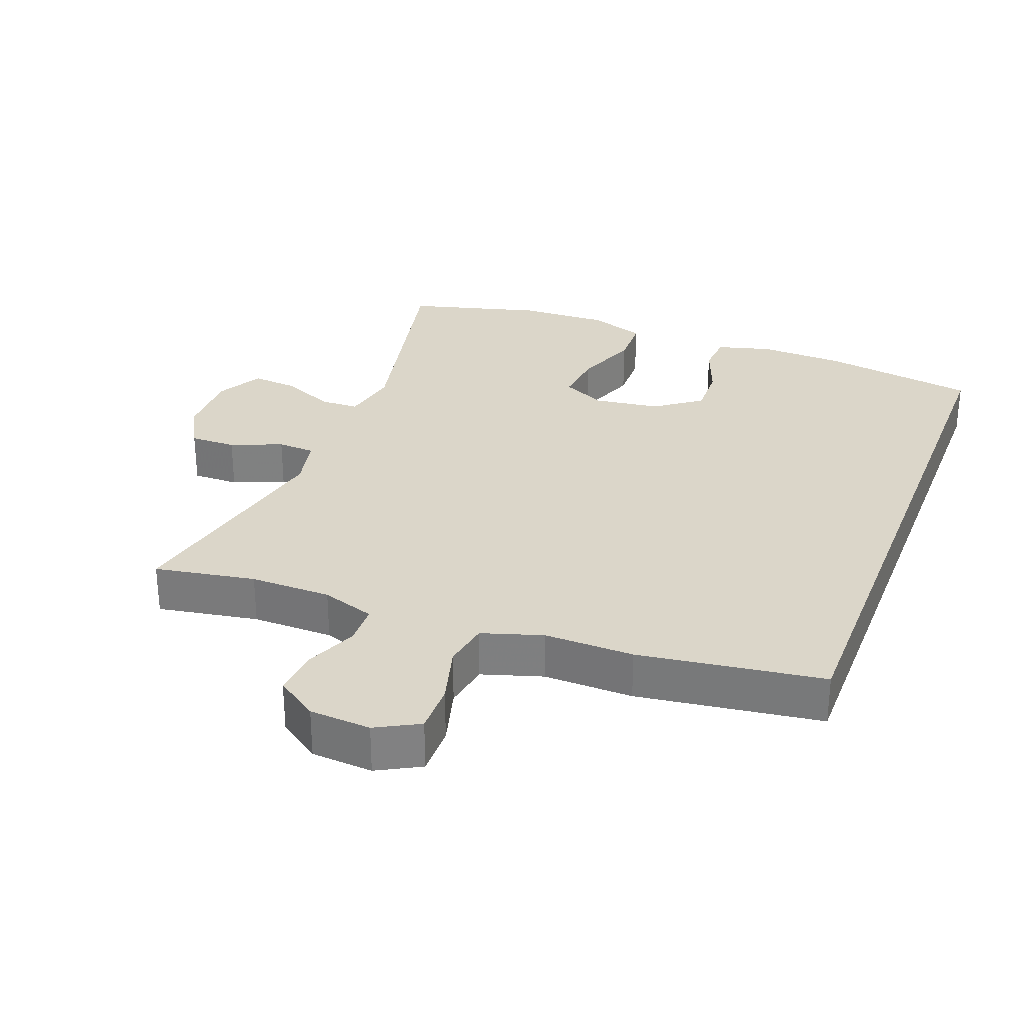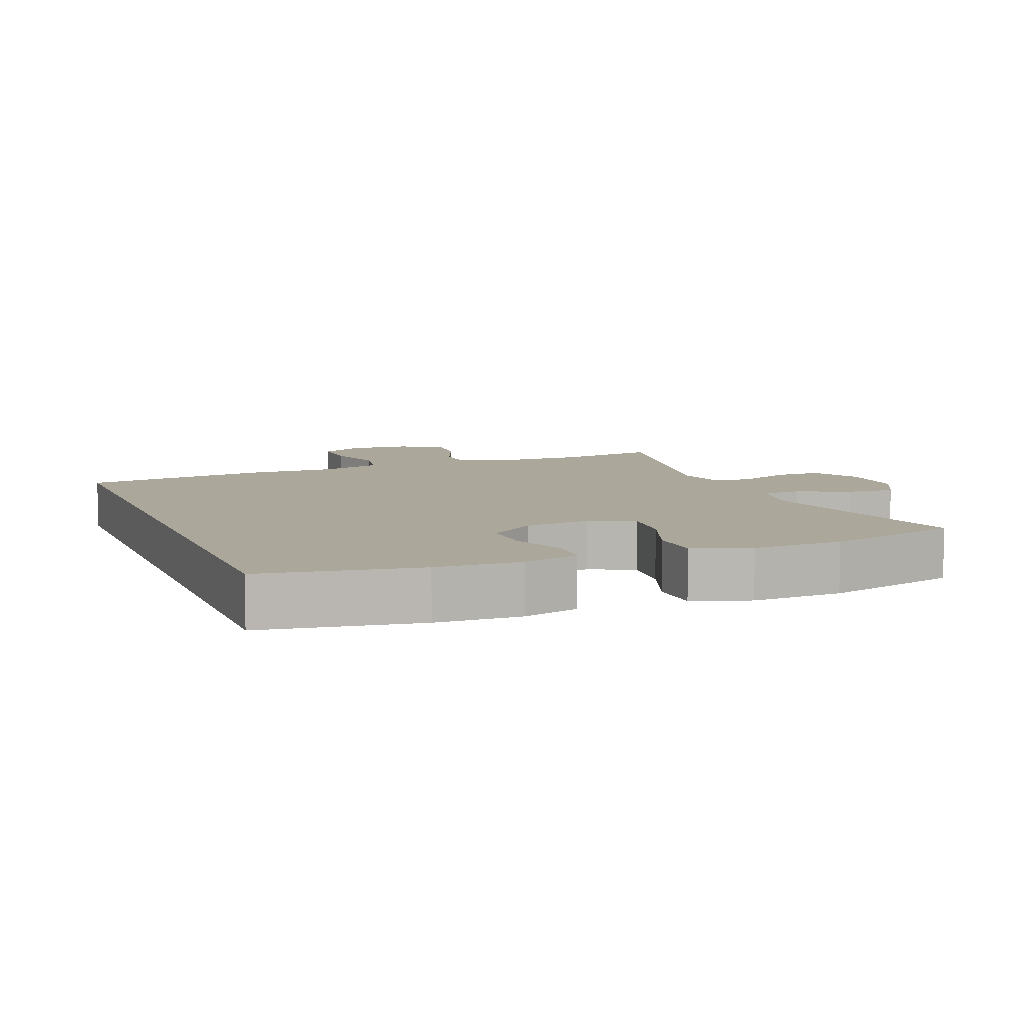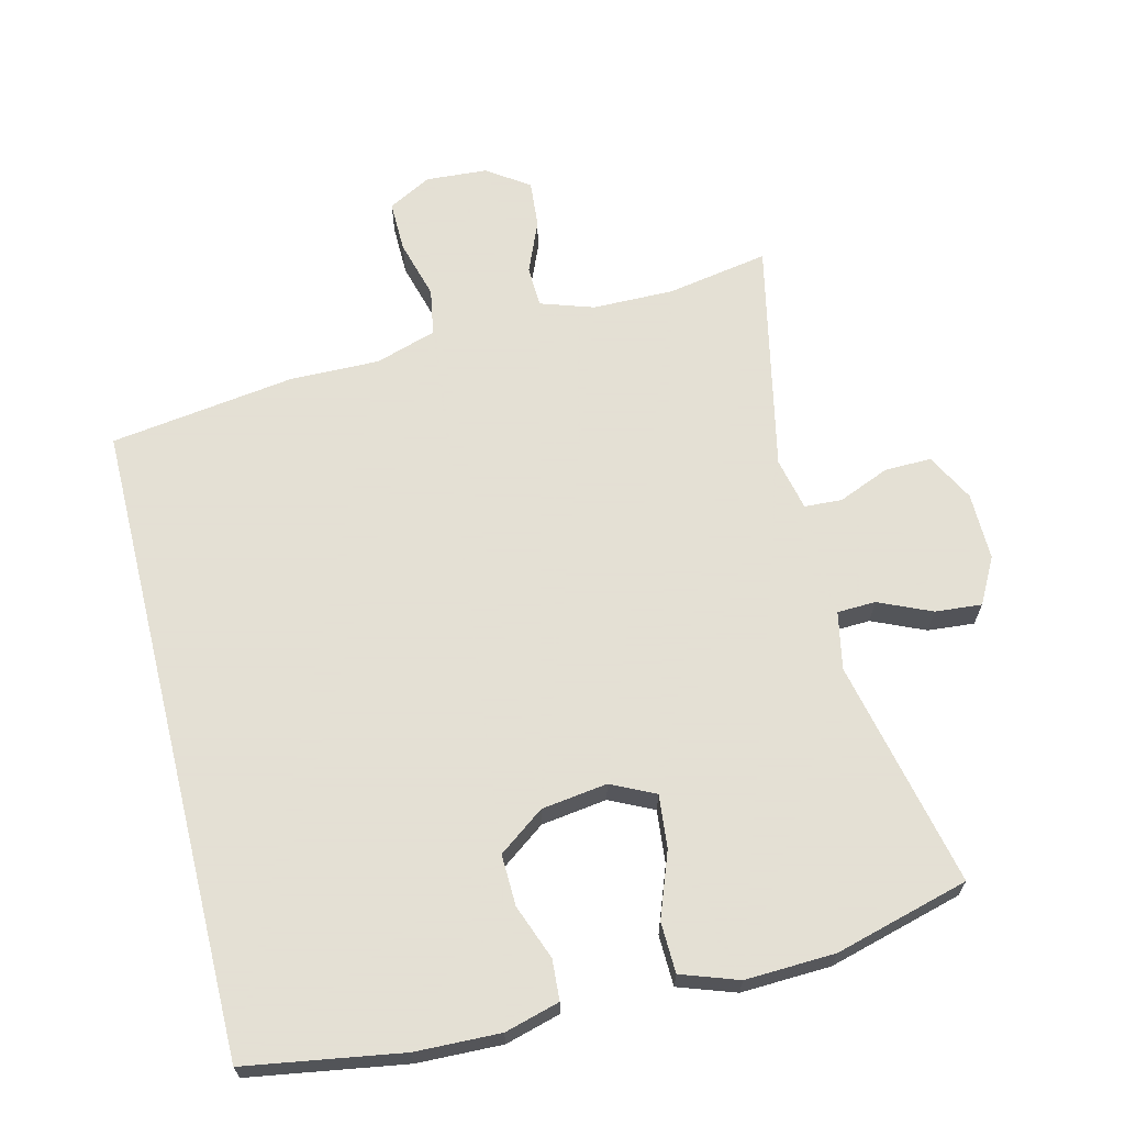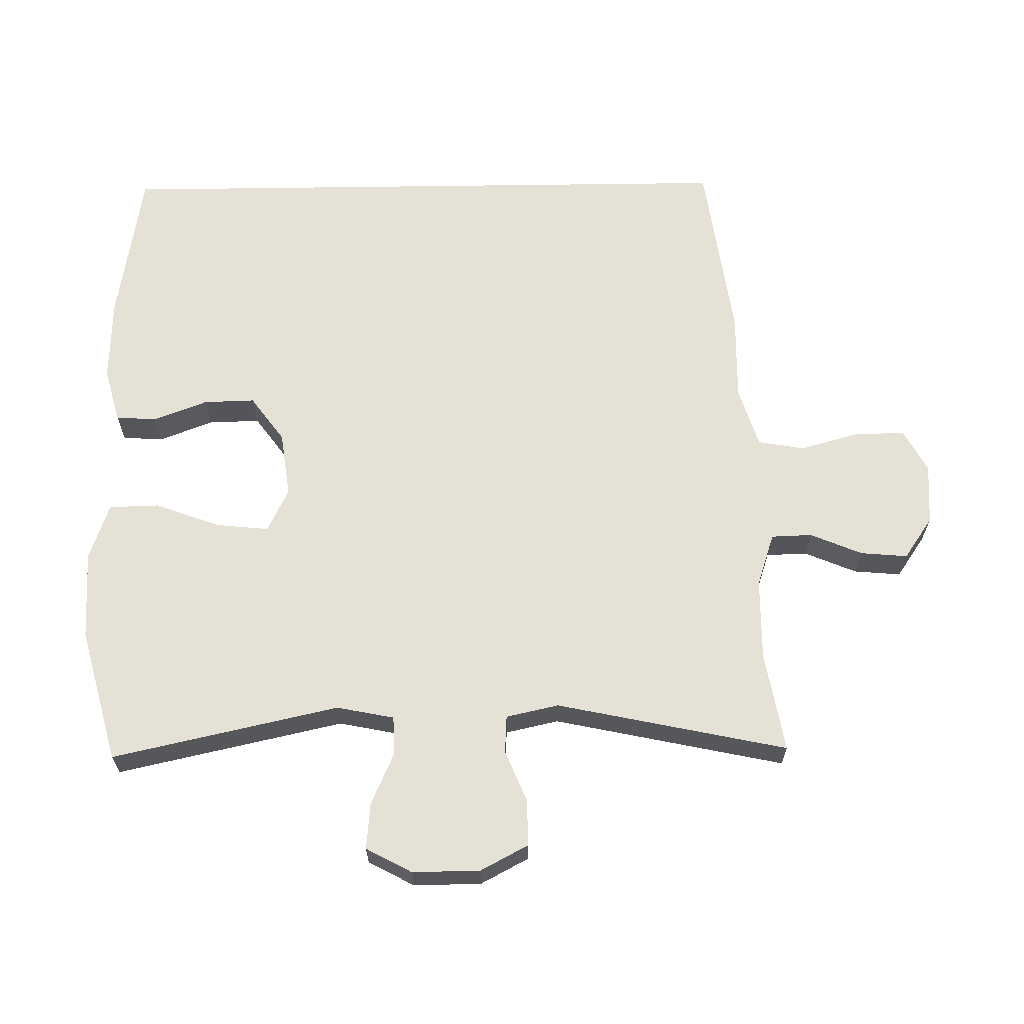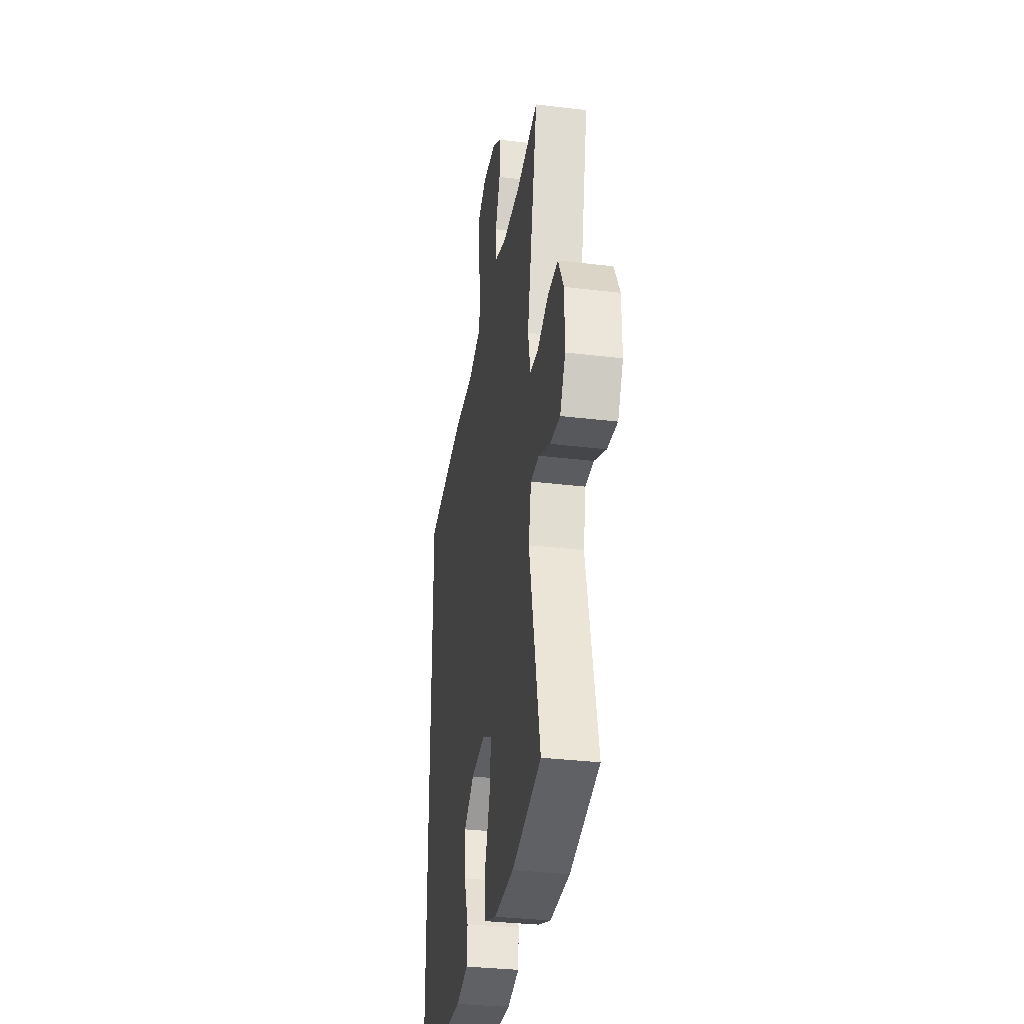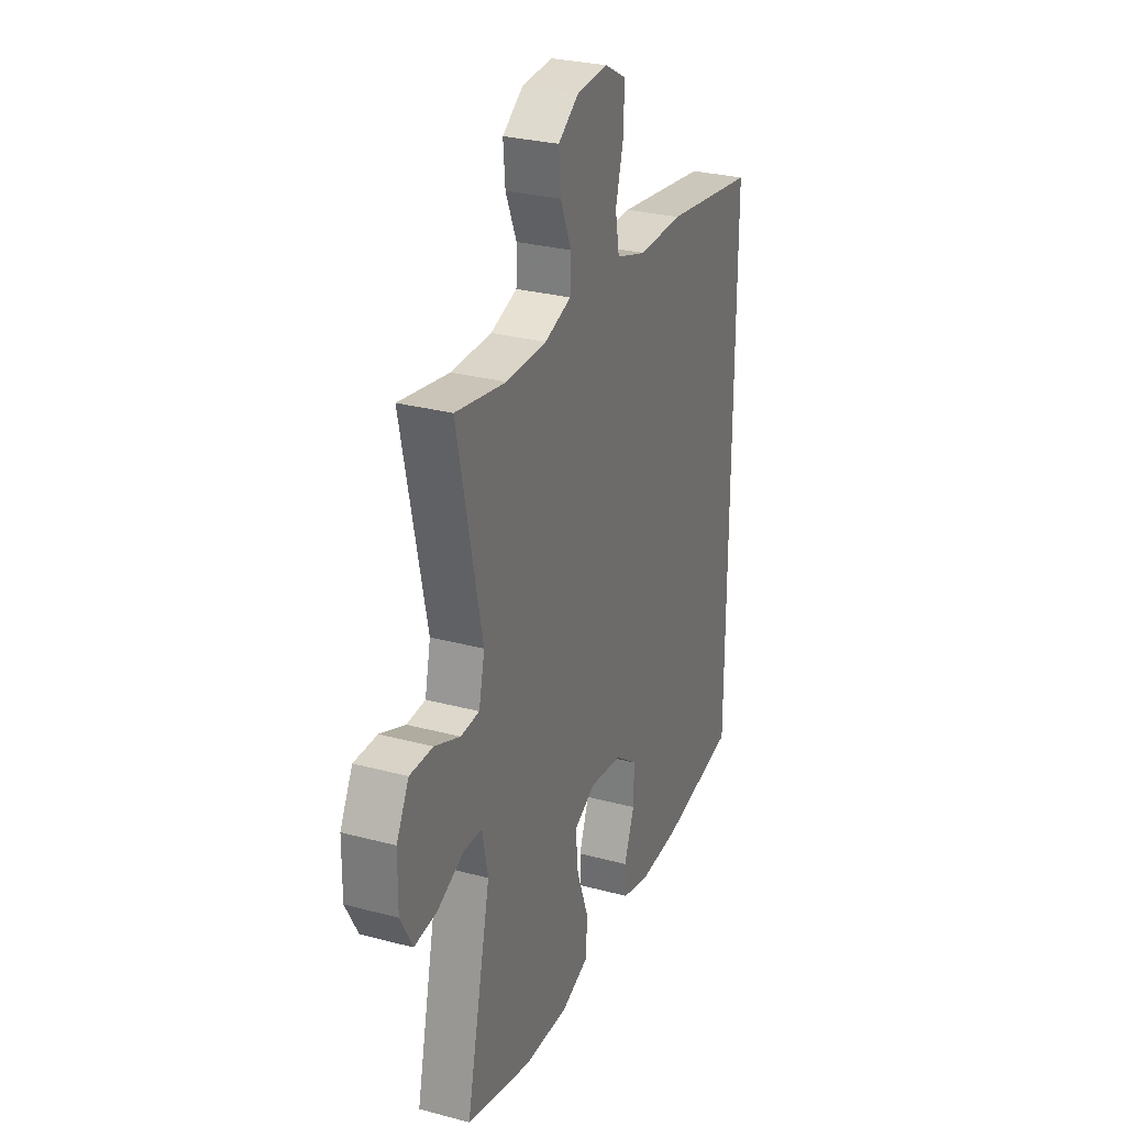
<metadata>
{"format":"obj","ext":"obj","renderer":"f3d","projection":"perspective","resolution":1024,"background":"white","views":[{"elev":29.9,"azim":20.9,"up":"+Y"},{"elev":8.1,"azim":158.4,"up":"+Y"},{"elev":66.2,"azim":166.1,"up":"+Y"},{"elev":64.7,"azim":-90.8,"up":"+Y"},{"elev":-32.7,"azim":-99.5,"up":"+Z"},{"elev":28.7,"azim":-68.2,"up":"+Z"}]}
</metadata>
<code>
v -0.5 0.07 0.5
v -0.352 0.07 0.474
v -0.233 0.07 0.475
v -0.155 0.07 0.501
v -0.153 0.07 0.561
v -0.185 0.07 0.637
v -0.191 0.07 0.706
v -0.13 0.07 0.748
v -0.04 0.07 0.754
v 0.023 0.07 0.72
v 0.022 0.07 0.646
v -0.002 0.07 0.559
v 0.01 0.07 0.491
v 0.099 0.07 0.463
v 0.23 0.07 0.465
v 0.5 0.07 0.427
v 0.5 0.07 -0.509
v 0.272 0.07 -0.546
v 0.148 0.07 -0.55
v 0.068 0.07 -0.528
v 0.064 0.07 -0.469
v 0.094 0.07 -0.389
v 0.096 0.07 -0.314
v 0.029 0.07 -0.265
v -0.067 0.07 -0.252
v -0.131 0.07 -0.283
v -0.123 0.07 -0.361
v -0.088 0.07 -0.455
v -0.09 0.07 -0.529
v -0.173 0.07 -0.558
v -0.304 0.07 -0.553
v -0.5 0.07 -0.5
v -0.427 0.07 -0.168
v -0.444 0.07 -0.084
v -0.5 0.07 -0.082
v -0.577 0.07 -0.116
v -0.645 0.07 -0.122
v -0.681 0.07 -0.055
v -0.68 0.07 0.044
v -0.643 0.07 0.114
v -0.575 0.07 0.113
v -0.5 0.07 0.082
v -0.445 0.07 0.085
v -0.428 0.07 0.162
v -0.5 0 0.5
v -0.352 0 0.474
v -0.233 0 0.475
v -0.155 0 0.501
v -0.153 0 0.561
v -0.185 0 0.637
v -0.191 0 0.706
v -0.13 0 0.748
v -0.04 0 0.754
v 0.023 0 0.72
v 0.022 0 0.646
v -0.002 0 0.559
v 0.01 0 0.491
v 0.099 0 0.463
v 0.23 0 0.465
v 0.5 0 0.427
v 0.5 0 -0.509
v 0.272 0 -0.546
v 0.148 0 -0.55
v 0.068 0 -0.528
v 0.064 0 -0.469
v 0.094 0 -0.389
v 0.096 0 -0.314
v 0.029 0 -0.265
v -0.067 0 -0.252
v -0.131 0 -0.283
v -0.123 0 -0.361
v -0.088 0 -0.455
v -0.09 0 -0.529
v -0.173 0 -0.558
v -0.304 0 -0.553
v -0.5 0 -0.5
v -0.427 0 -0.168
v -0.444 0 -0.084
v -0.5 0 -0.082
v -0.577 0 -0.116
v -0.645 0 -0.122
v -0.681 0 -0.055
v -0.68 0 0.044
v -0.643 0 0.114
v -0.575 0 0.113
v -0.5 0 0.082
v -0.445 0 0.085
v -0.428 0 0.162
f 39 40 41 42
f 39 42 43
f 38 39 43
f 35 36 37 38
f 34 35 38 43
f 33 34 43 44
f 31 32 33
f 30 31 33 44
f 27 28 29 30
f 26 27 30 44
f 19 20 21 22
f 19 22 23
f 18 19 23
f 17 18 23
f 14 15 16 17
f 13 14 17 23
f 12 13 23 24
f 10 11 12
f 9 10 12
f 5 6 7 8
f 4 5 8 9
f 26 44 1 2
f 25 26 2 3
f 24 25 3 4
f 4 9 12 24
f 86 85 84 83
f 87 86 83
f 87 83 82
f 82 81 80 79
f 87 82 79 78
f 88 87 78 77
f 77 76 75
f 88 77 75 74
f 74 73 72 71
f 88 74 71 70
f 66 65 64 63
f 67 66 63
f 67 63 62
f 67 62 61
f 61 60 59 58
f 67 61 58 57
f 68 67 57 56
f 56 55 54
f 56 54 53
f 52 51 50 49
f 53 52 49 48
f 46 45 88 70
f 47 46 70 69
f 48 47 69 68
f 68 56 53 48
f 1 45 46 2
f 2 46 47 3
f 3 47 48 4
f 4 48 49 5
f 5 49 50 6
f 6 50 51 7
f 7 51 52 8
f 8 52 53 9
f 9 53 54 10
f 10 54 55 11
f 11 55 56 12
f 12 56 57 13
f 13 57 58 14
f 14 58 59 15
f 15 59 60 16
f 16 60 61 17
f 17 61 62 18
f 18 62 63 19
f 19 63 64 20
f 20 64 65 21
f 21 65 66 22
f 22 66 67 23
f 23 67 68 24
f 24 68 69 25
f 25 69 70 26
f 26 70 71 27
f 27 71 72 28
f 28 72 73 29
f 29 73 74 30
f 30 74 75 31
f 31 75 76 32
f 32 76 77 33
f 33 77 78 34
f 34 78 79 35
f 35 79 80 36
f 36 80 81 37
f 37 81 82 38
f 38 82 83 39
f 39 83 84 40
f 40 84 85 41
f 41 85 86 42
f 42 86 87 43
f 43 87 88 44
f 44 88 45 1

</code>
